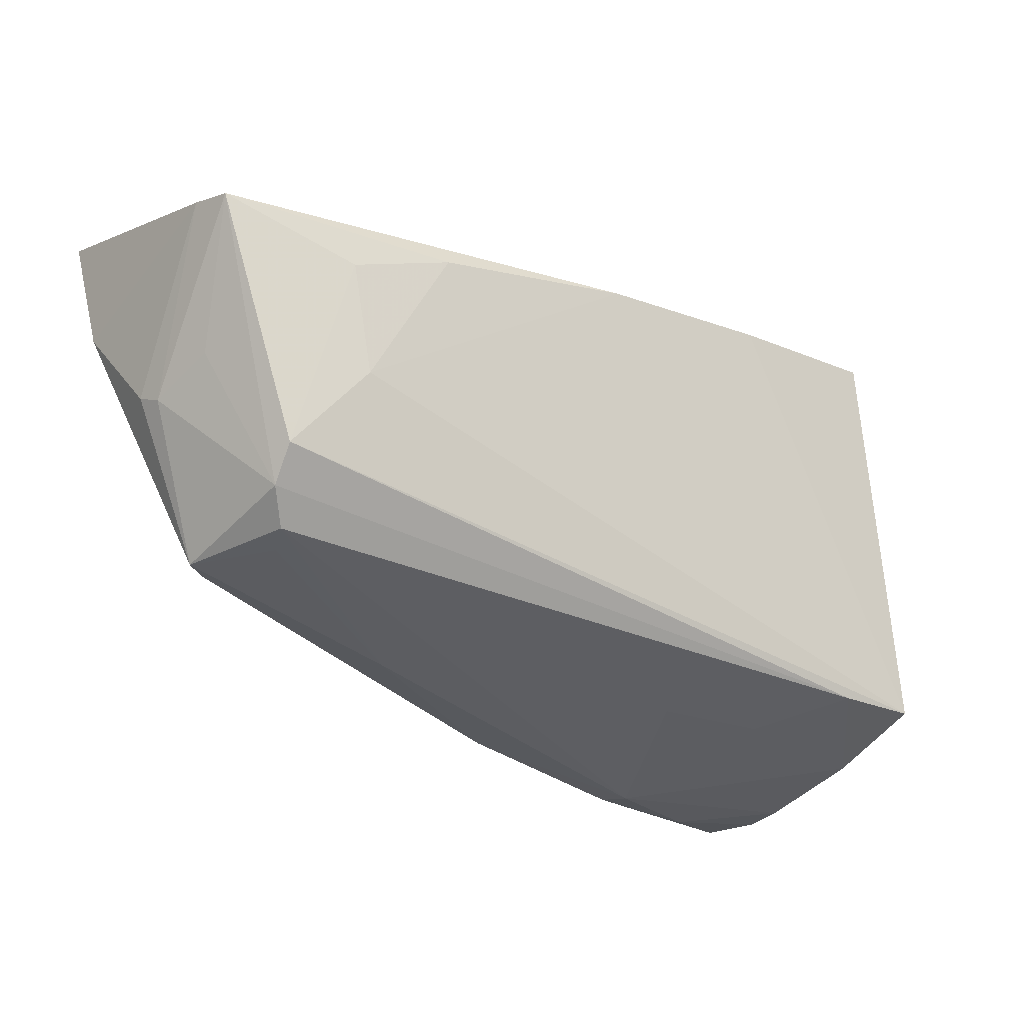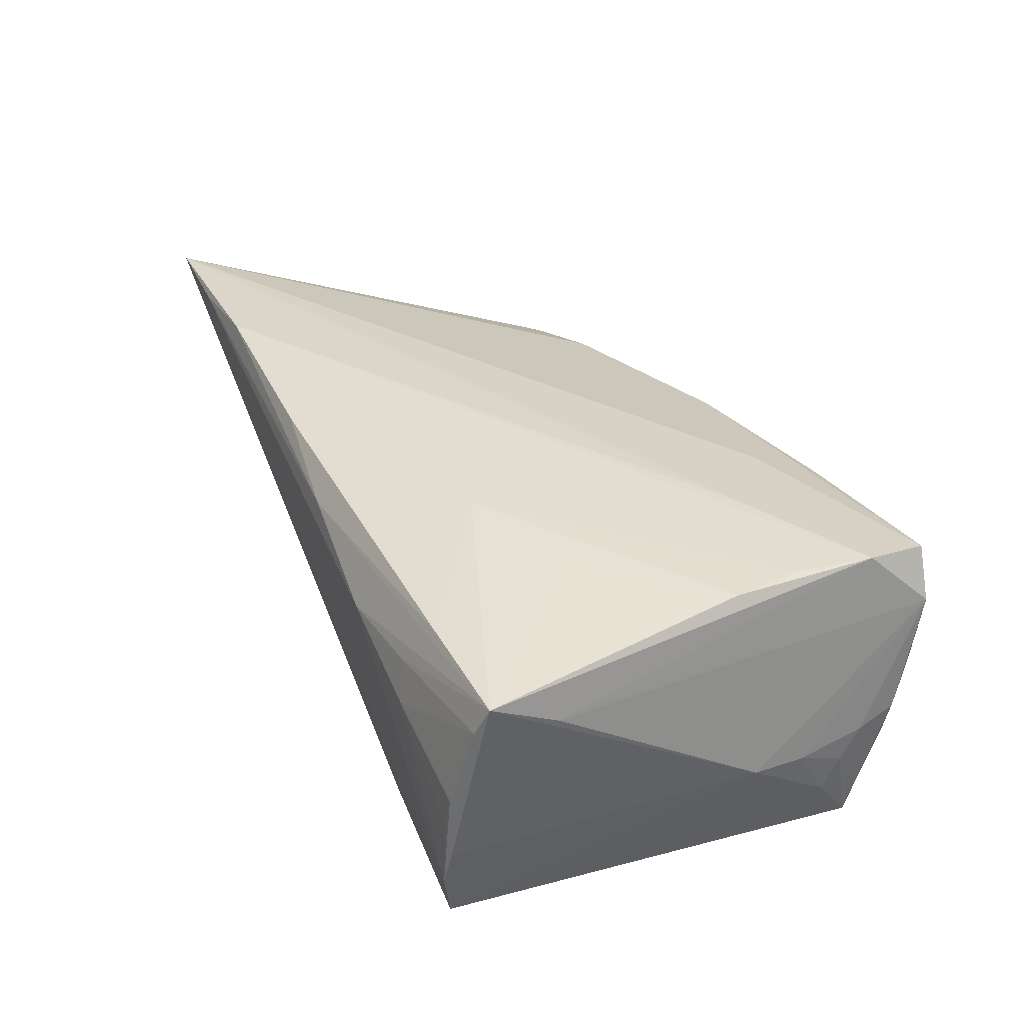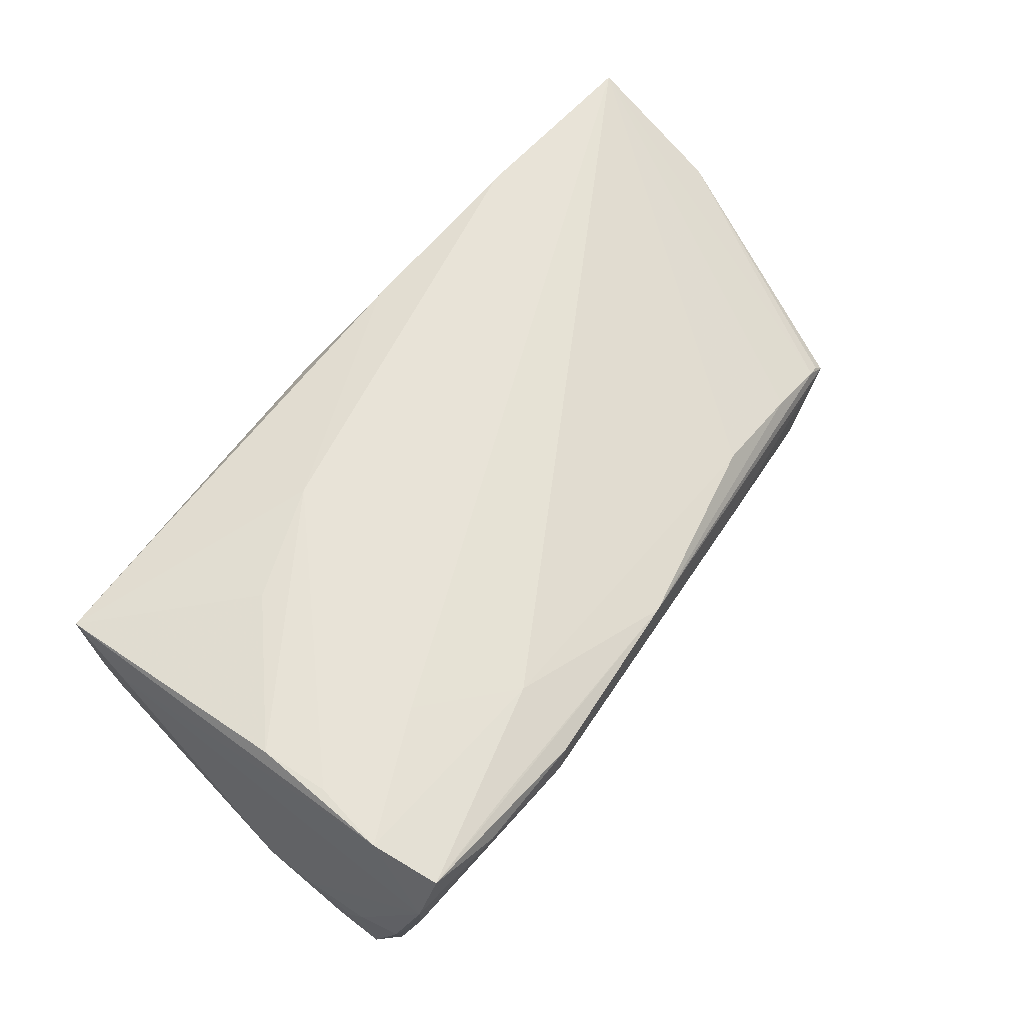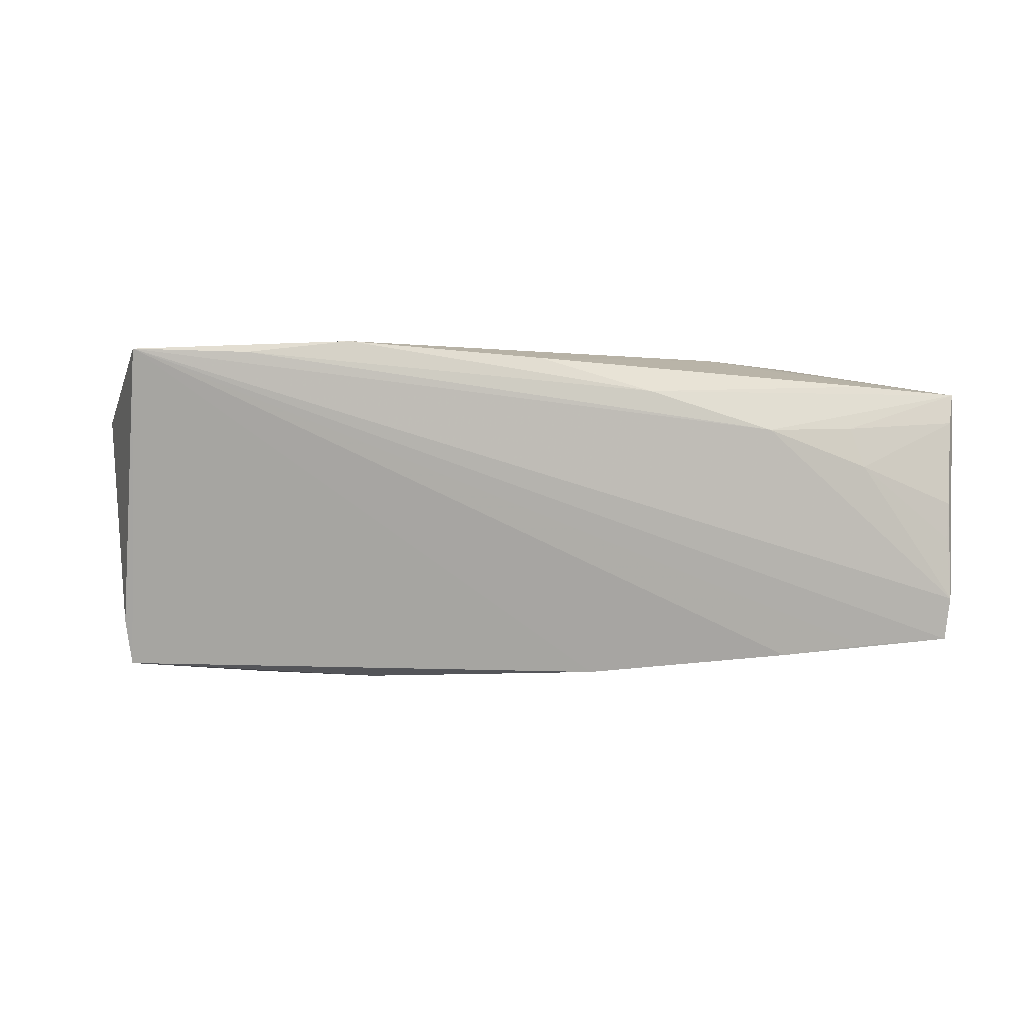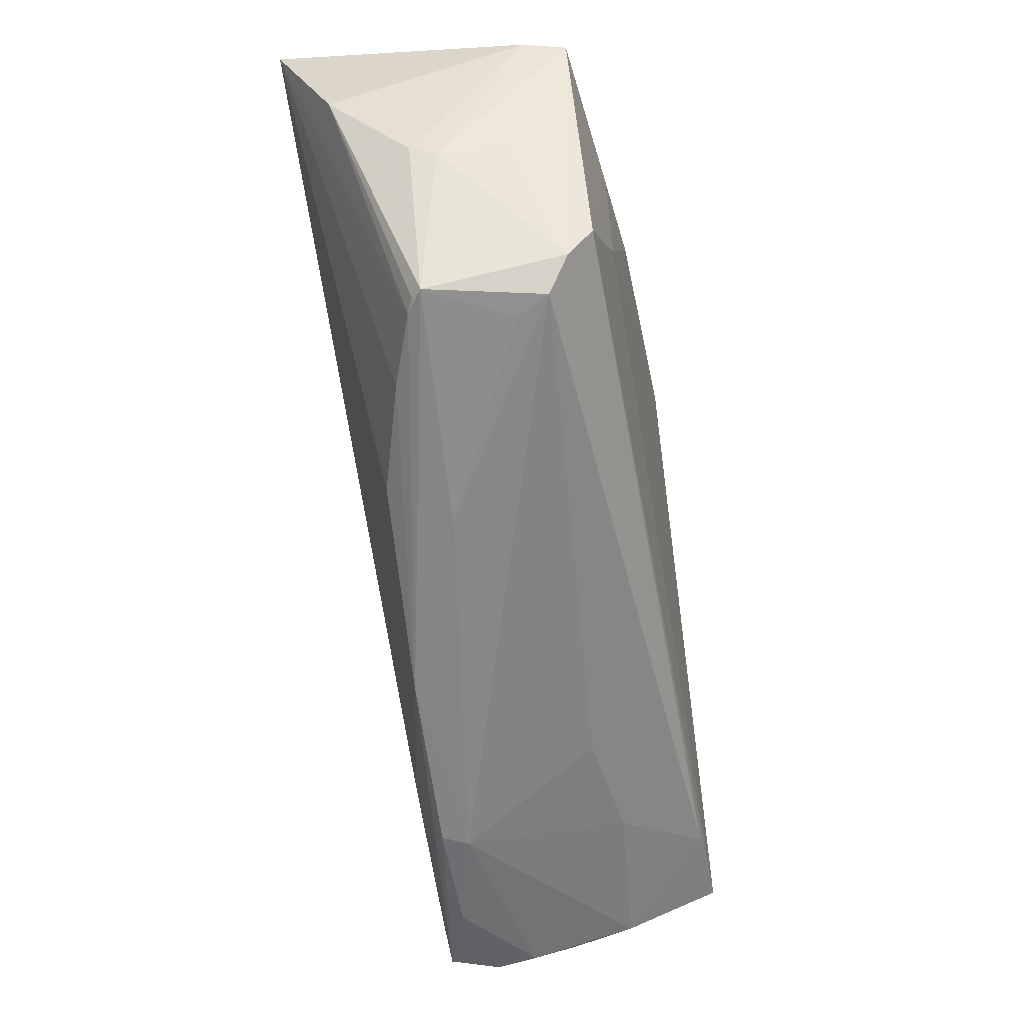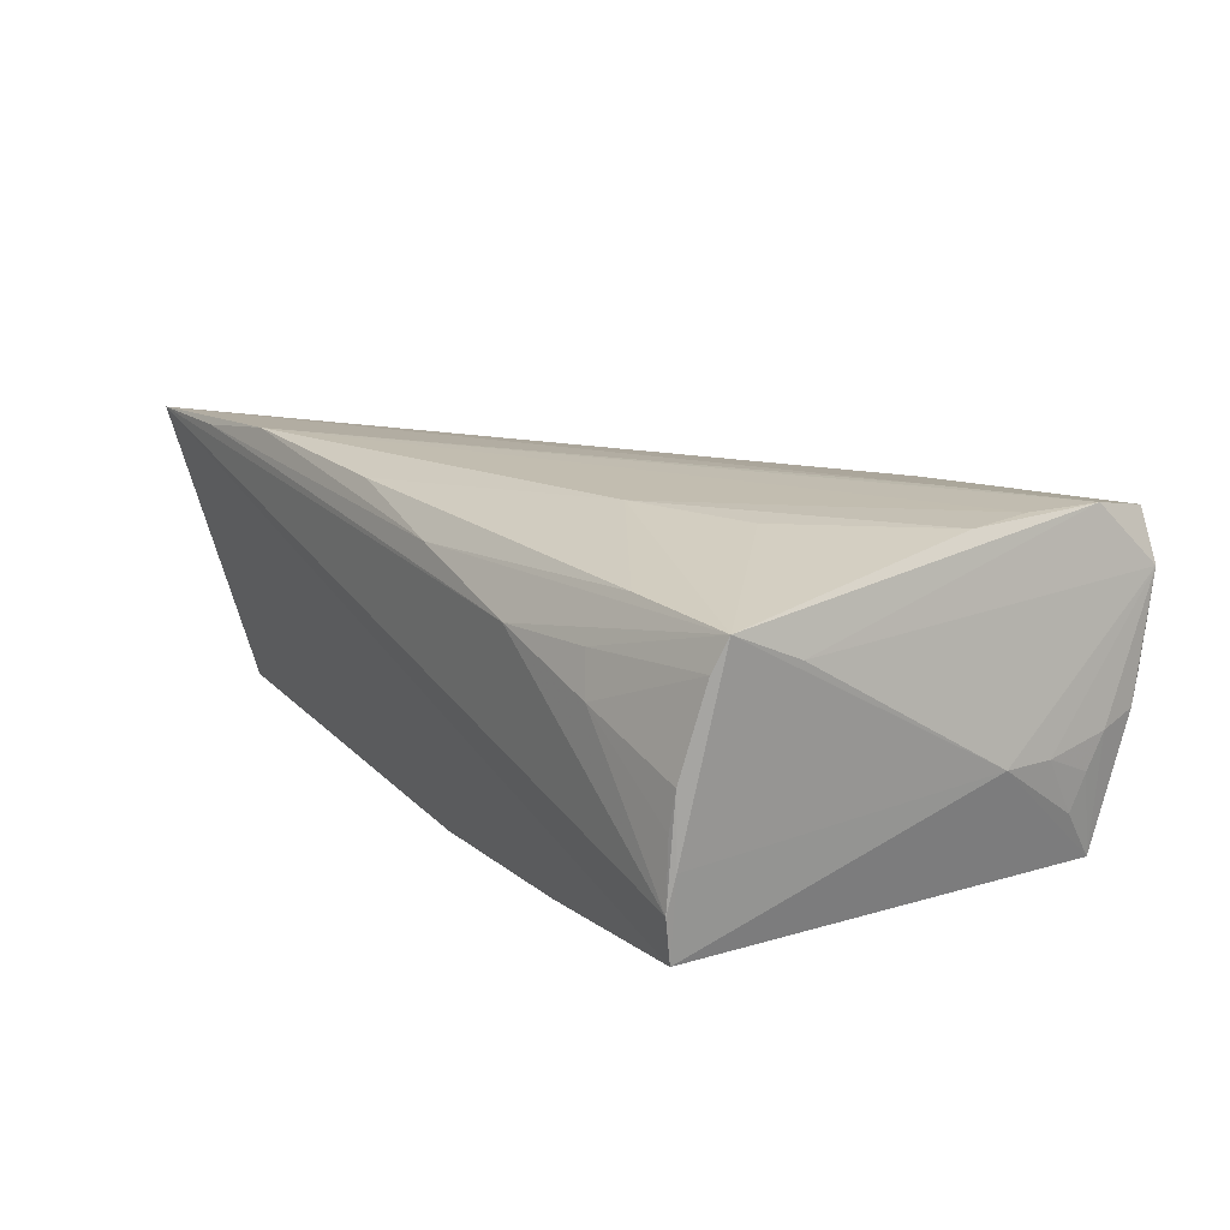
<metadata>
{"format":"obj","ext":"obj","renderer":"f3d","projection":"perspective","resolution":1024,"background":"white","views":[{"elev":-25.3,"azim":142.9,"up":"+Y"},{"elev":35.1,"azim":-114.2,"up":"+Z"},{"elev":62.3,"azim":-50.3,"up":"+Z"},{"elev":0.1,"azim":160.4,"up":"+Z"},{"elev":-53.8,"azim":101.7,"up":"+Y"},{"elev":16.6,"azim":-126.4,"up":"+Z"}]}
</metadata>
<code>
v 0.04501 -0.02021 -0.01384
v -0.05754 -0.02976 0.002697
v -0.05921 -0.02027 -0.007197
v -0.02862 -0.03292 0.01565
v 0.0479 -0.01195 -0.0199
v -0.05774 -0.02289 -0.01834
v 0.04914 -0.02089 0.000888
v -0.05373 0.03343 -0.01216
v -0.02545 0.03343 0.0112
v -0.002035 0.02609 -0.02163
v -0.05978 -0.01381 -0.004255
v -0.04002 0.03323 0.006296
v 0.03279 0.03042 0.02178
v -0.05899 -0.01813 -0.01173
v -0.03962 -0.0314 0.01836
v 0.04312 -0.02101 -0.009554
v -0.05436 0.0326 -0.007547
v -0.05788 0.01992 0.01282
v -0.04416 -0.03343 0.01622
v 0.05538 0.001477 -0.01109
v -0.004425 -0.02953 0.01389
v -0.05913 -0.02285 -0.002982
v 0.00689 0.03065 0.02033
v 0.04063 0.0147 -0.02117
v -0.06005 -0.006953 -0.003917
v 0.04797 -0.02057 0.002208
v 0.04612 -0.02091 0.00314
v 0.06 0.03032 0.02005
v -0.05817 -0.02819 -0.001676
v -0.008196 0.0323 0.01619
v -0.04223 0.02909 0.0177
v 0.05952 0.02026 -0.01379
v -0.05695 -0.03213 0.01368
v -0.03848 0.03212 0.0116
v 0.03786 0.0002261 -0.02115
v -0.05712 0.02849 0.0168
v -0.04102 0.03128 -0.01861
v 0.05761 -0.0003208 0.001108
v 0.02683 0.02005 -0.02178
v 0.06005 0.012 0.01171
v 0.04594 0.0308 0.02001
v -0.02681 -0.02418 0.01925
v -0.05657 -0.03167 0.00822
v -0.05512 -0.005172 0.02157
v -0.05588 0.02996 0.01272
v -0.03699 -0.0268 -0.008351
v 0.03695 -0.02139 0.006779
v -0.03925 0.01038 0.02126
v -0.05715 -0.0281 -0.00589
v 0.05691 -0.001764 -0.002337
v -0.0243 0.01662 0.02174
v -0.0534 0.0329 -0.003688
v 0.05845 0.0191 -0.01929
v -0.05554 -0.0239 0.02178
v 0.01869 -0.02628 0.003607
v 0.02266 -0.02245 0.01142
v -0.02927 0.02996 -0.01977
v -0.02199 -0.02684 -0.006598
v -0.04631 -0.02295 -0.01814
v -0.03017 -0.03322 0.01235
v -0.05333 0.03253 -0.0179
v -0.0388 -0.01545 0.02171
v -0.05416 -0.01422 0.02178
v -0.05401 0.03249 0.001214
v 0.04775 -0.0164 -0.01672
v -0.05386 -0.03256 0.01995
f 25 36 17
f 8 9 28
f 61 6 25
f 8 28 61
f 25 17 61
f 61 17 8
f 8 17 64
f 64 17 36
f 30 9 36
f 18 36 25
f 18 54 36
f 53 28 32
f 10 28 53
f 55 7 21
f 1 55 60
f 60 55 21
f 7 1 65
f 57 10 6
f 6 61 57
f 57 28 10
f 25 6 14
f 29 22 6
f 8 64 52
f 45 64 36
f 13 30 23
f 23 51 13
f 41 28 9
f 9 30 41
f 13 28 41
f 41 30 13
f 36 54 44
f 33 66 54
f 22 29 33
f 33 18 25
f 54 18 33
f 15 66 21
f 54 66 42
f 66 15 42
f 42 15 21
f 21 56 42
f 42 56 28
f 7 38 40
f 32 28 40
f 40 38 32
f 16 1 7
f 7 55 16
f 16 55 1
f 21 66 4
f 4 60 21
f 53 65 5
f 32 38 50
f 50 53 32
f 50 38 7
f 7 65 50
f 37 61 28
f 28 57 37
f 37 57 61
f 25 14 11
f 11 33 25
f 22 33 11
f 6 22 3
f 3 14 6
f 22 11 3
f 3 11 14
f 64 45 12
f 12 52 64
f 12 9 8
f 8 52 12
f 31 30 36
f 31 23 30
f 36 51 31
f 51 23 31
f 48 51 36
f 36 44 48
f 48 44 51
f 63 44 54
f 51 44 63
f 63 54 13
f 13 51 63
f 66 33 19
f 19 4 66
f 60 4 19
f 43 60 19
f 19 33 43
f 43 33 2
f 2 33 29
f 54 42 62
f 62 42 28
f 13 54 62
f 62 28 13
f 28 56 47
f 47 56 21
f 43 2 49
f 49 60 43
f 49 46 60
f 49 29 6
f 49 2 29
f 59 65 1
f 59 49 6
f 46 49 59
f 6 5 59
f 59 5 65
f 1 60 58
f 60 46 58
f 58 59 1
f 46 59 58
f 6 10 35
f 35 5 6
f 20 65 53
f 53 50 20
f 20 50 65
f 9 12 34
f 34 12 45
f 36 9 34
f 34 45 36
f 27 40 28
f 28 47 27
f 21 7 27
f 27 47 21
f 10 53 39
f 39 35 10
f 53 5 24
f 5 35 24
f 24 39 53
f 35 39 24
f 7 40 26
f 26 27 7
f 40 27 26

</code>
